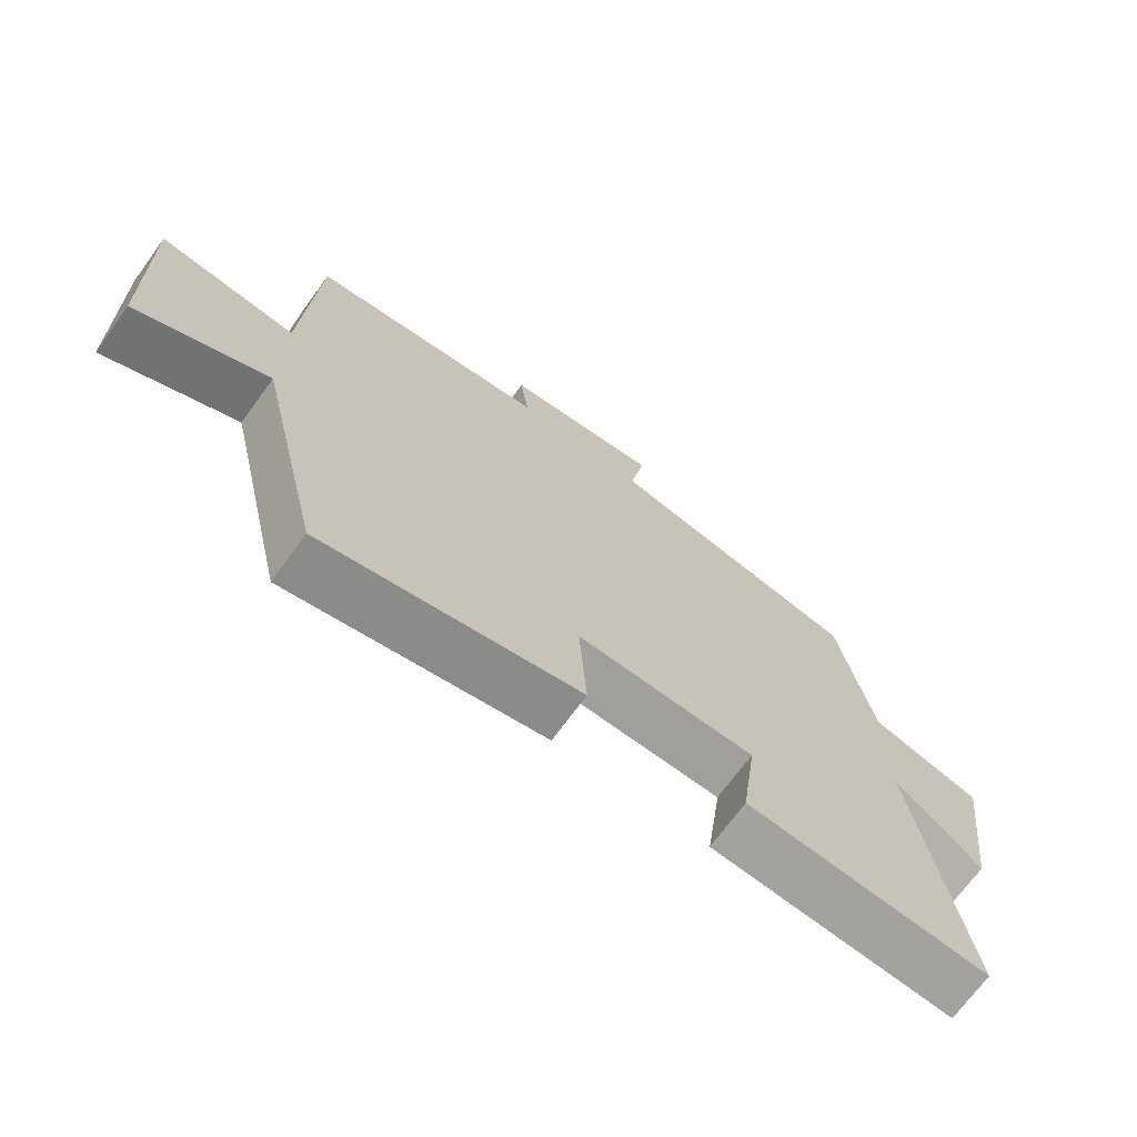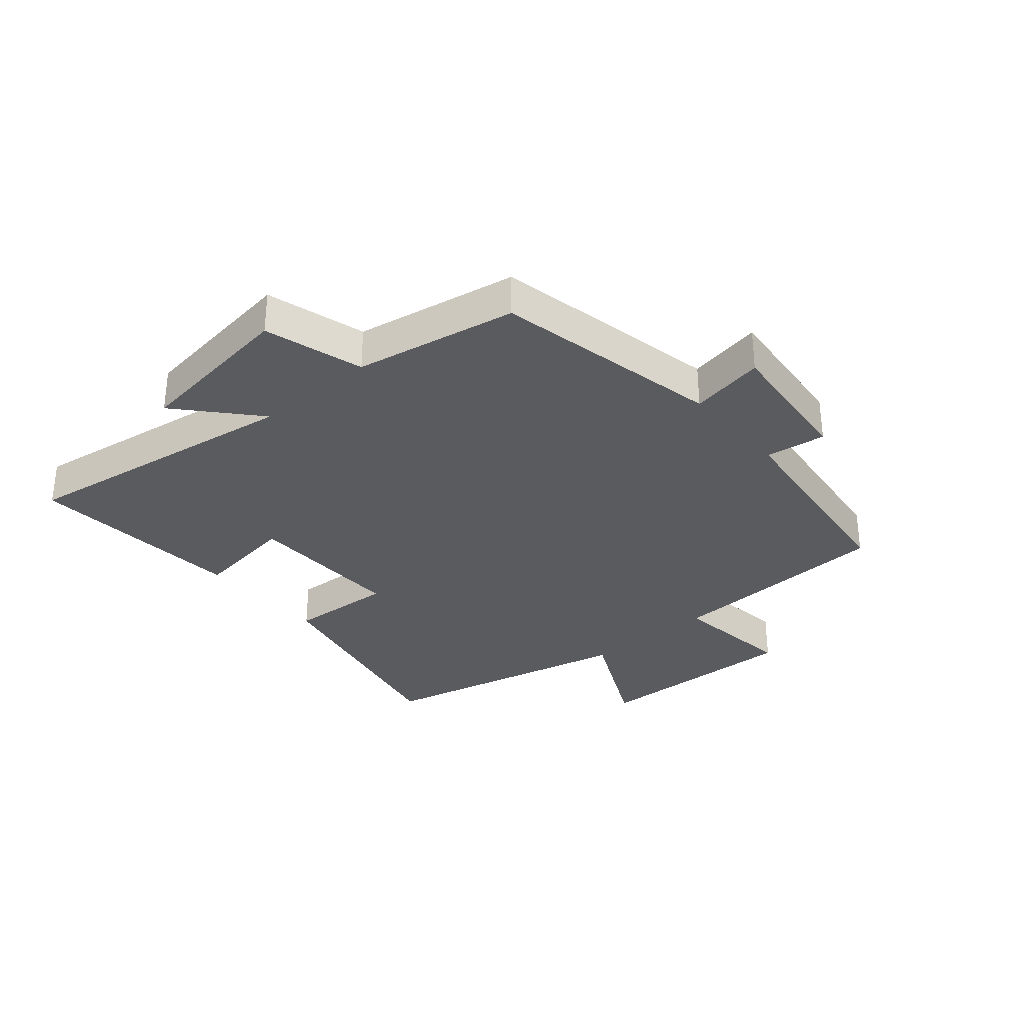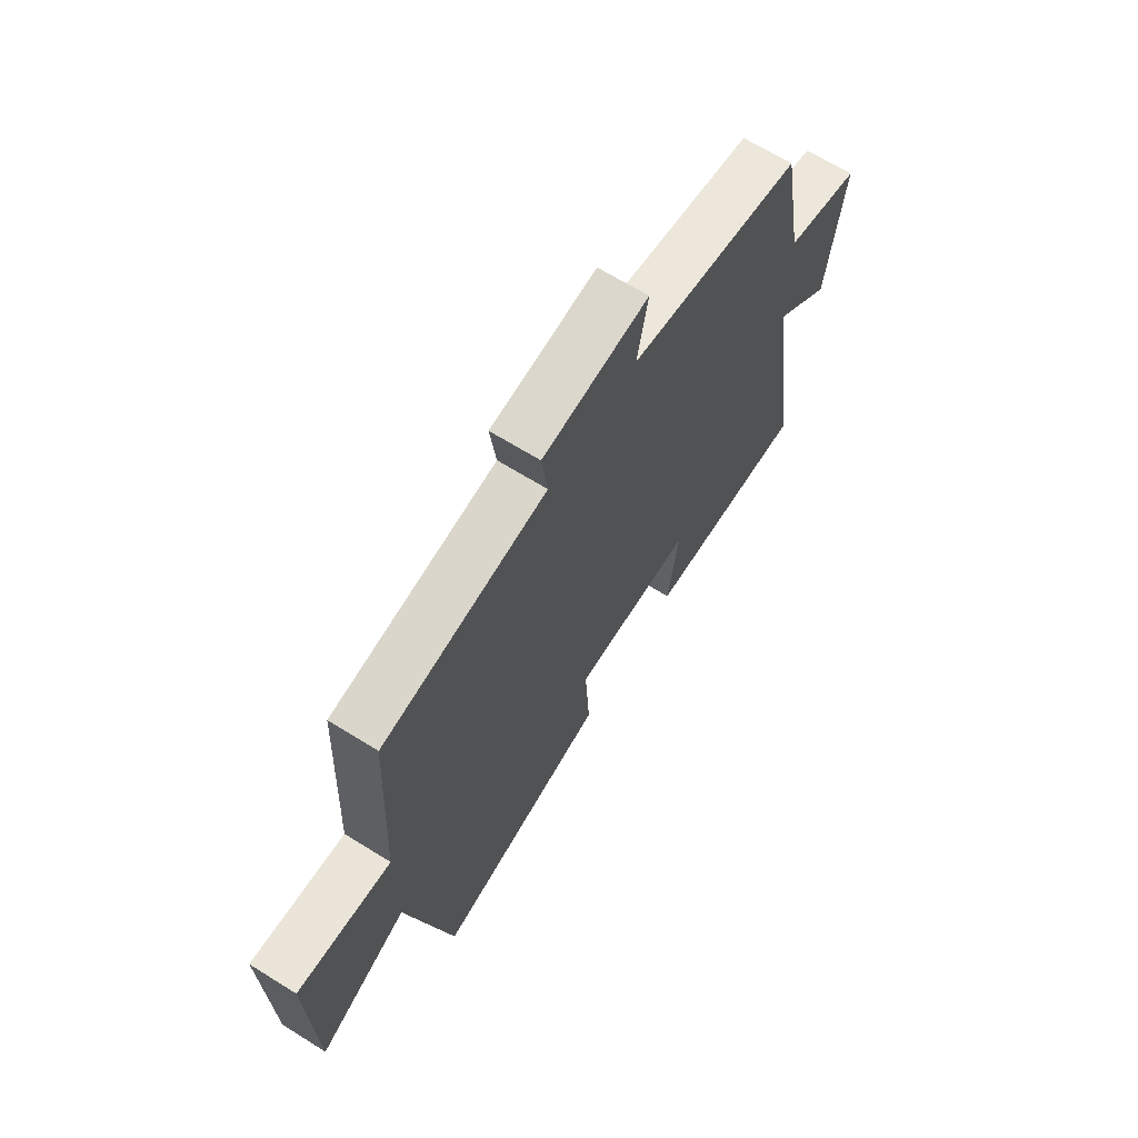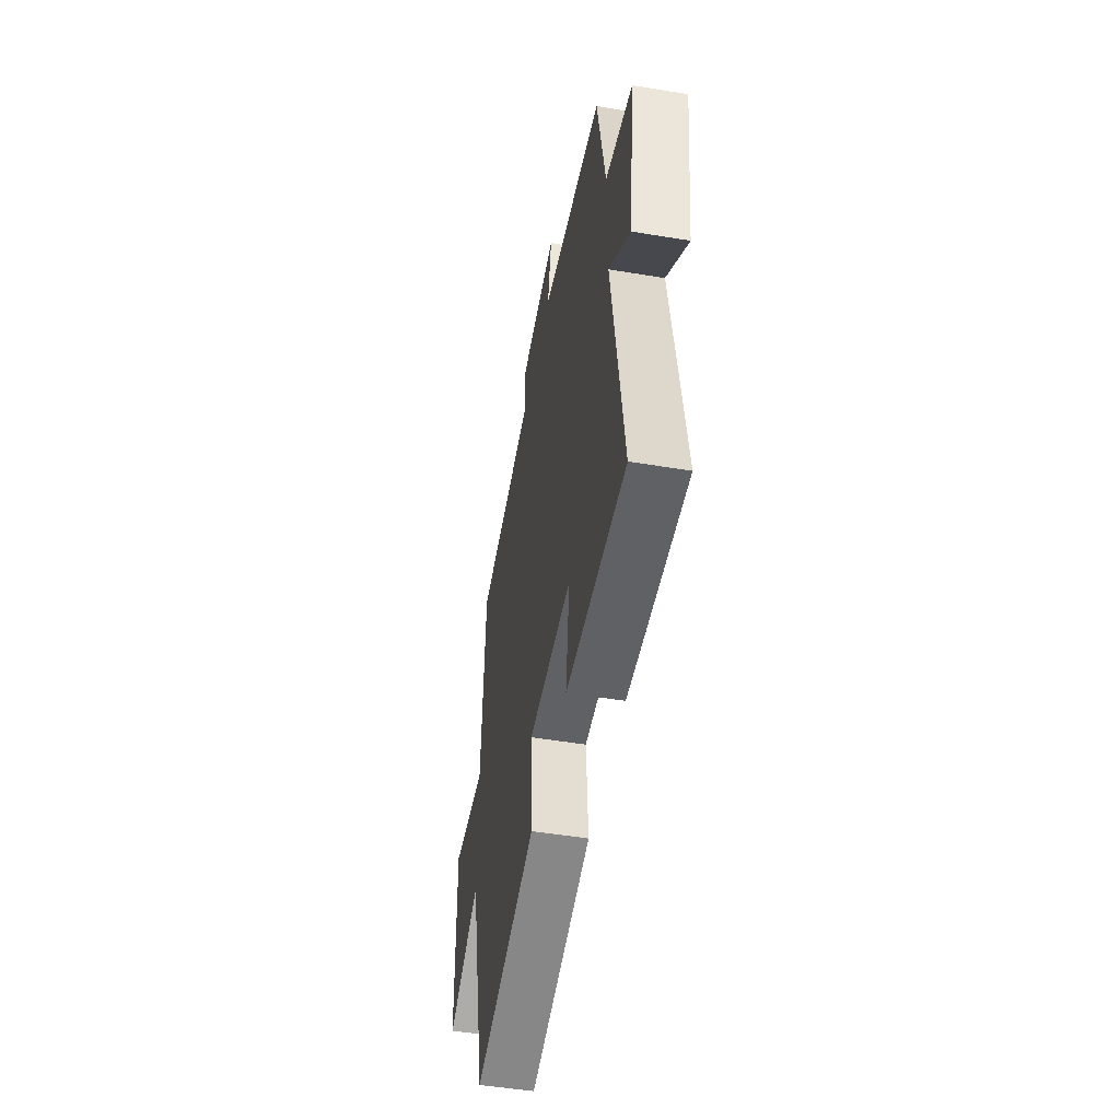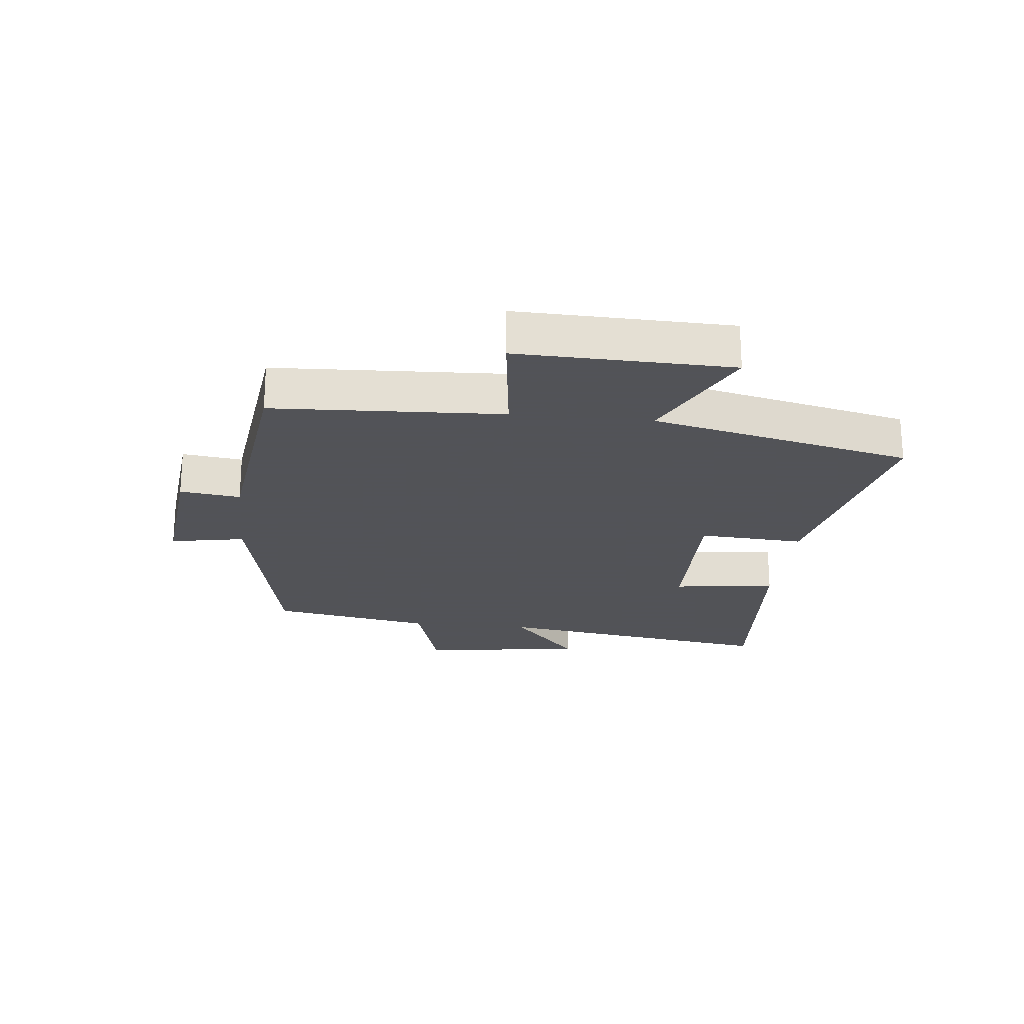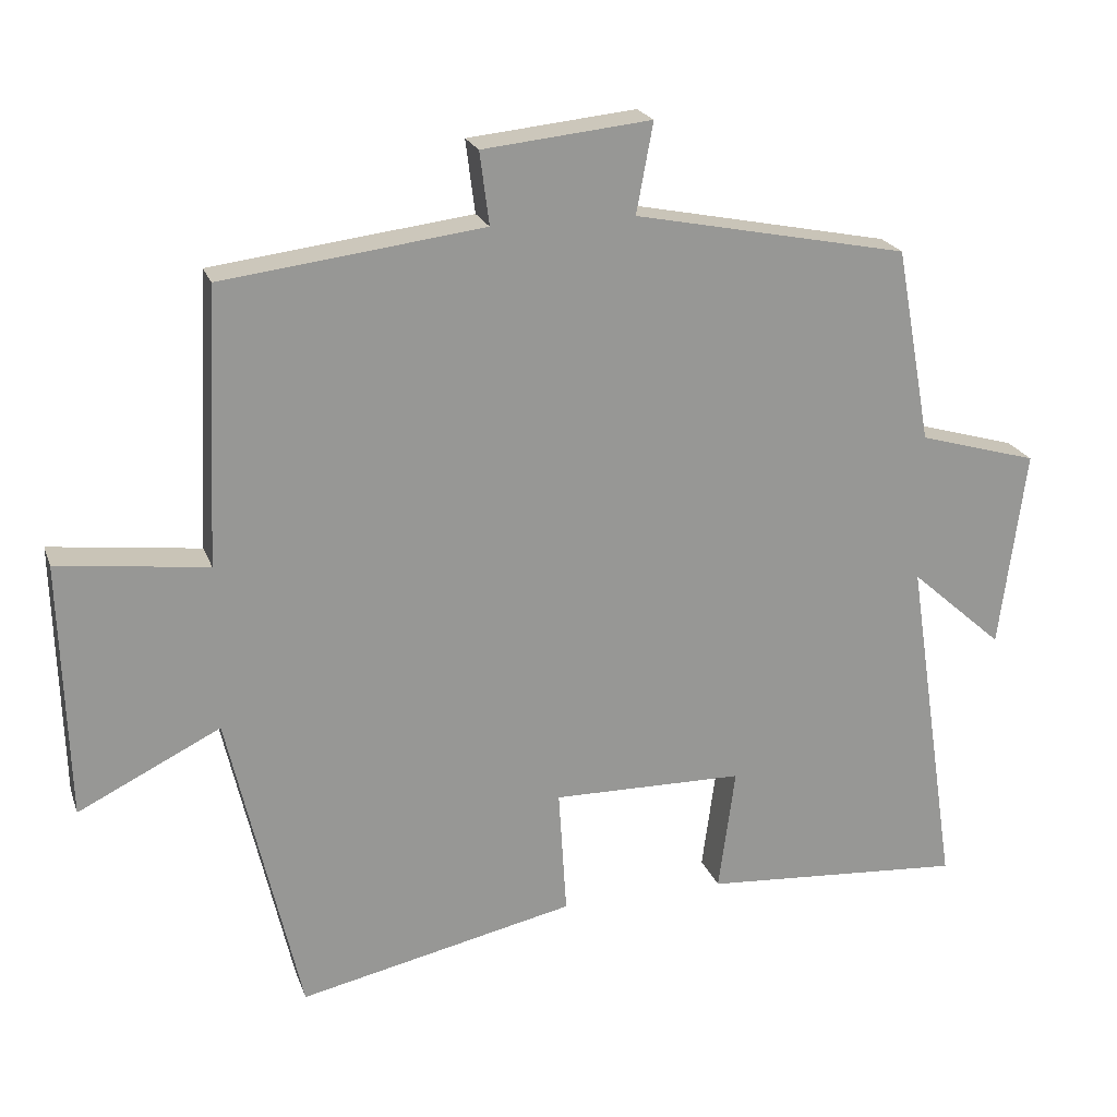
<metadata>
{"format":"obj","ext":"obj","renderer":"f3d","projection":"perspective","resolution":1024,"background":"white","views":[{"elev":-70.7,"azim":143.9,"up":"+Z"},{"elev":-32.2,"azim":-49.4,"up":"+Y"},{"elev":66.8,"azim":122.0,"up":"+Z"},{"elev":-50.3,"azim":-100.3,"up":"+Z"},{"elev":-22.5,"azim":84.0,"up":"+Y"},{"elev":21.5,"azim":163.3,"up":"+Z"}]}
</metadata>
<code>
v 0.482 0.07 0.455
v 0.5 0.07 0.076
v 0.706 0.07 0.101
v 0.696 0.07 -0.251
v 0.5 0.07 -0.154
v 0.401 0.07 -0.583
v 0.02 0.07 -0.5
v 0.031 0.07 -0.325
v -0.233 0.07 -0.329
v -0.21 0.07 -0.5
v -0.571 0.07 -0.526
v -0.5 0.07 -0.053
v -0.628 0.07 -0.166
v -0.664 0.07 0.108
v -0.5 0.07 0.155
v -0.451 0.07 0.424
v -0.073 0.07 0.5
v -0.096 0.07 0.624
v 0.136 0.07 0.6
v 0.123 0.07 0.5
v 0.482 0 0.455
v 0.5 0 0.076
v 0.706 0 0.101
v 0.696 0 -0.251
v 0.5 0 -0.154
v 0.401 0 -0.583
v 0.02 0 -0.5
v 0.031 0 -0.325
v -0.233 0 -0.329
v -0.21 0 -0.5
v -0.571 0 -0.526
v -0.5 0 -0.053
v -0.628 0 -0.166
v -0.664 0 0.108
v -0.5 0 0.155
v -0.451 0 0.424
v -0.073 0 0.5
v -0.096 0 0.624
v 0.136 0 0.6
v 0.123 0 0.5
f 17 18 19 20
f 20 1 2
f 17 20 2
f 16 17 2
f 15 16 2
f 12 13 14 15
f 12 15 2
f 9 10 11 12
f 12 2 3
f 9 12 3
f 8 9 3
f 5 6 7 8
f 5 8 3
f 3 4 5
f 40 39 38 37
f 22 21 40
f 22 40 37
f 22 37 36
f 22 36 35
f 35 34 33 32
f 22 35 32
f 32 31 30 29
f 23 22 32
f 23 32 29
f 23 29 28
f 28 27 26 25
f 23 28 25
f 25 24 23
f 1 21 22 2
f 2 22 23 3
f 3 23 24 4
f 4 24 25 5
f 5 25 26 6
f 6 26 27 7
f 7 27 28 8
f 8 28 29 9
f 9 29 30 10
f 10 30 31 11
f 11 31 32 12
f 12 32 33 13
f 13 33 34 14
f 14 34 35 15
f 15 35 36 16
f 16 36 37 17
f 17 37 38 18
f 18 38 39 19
f 19 39 40 20
f 20 40 21 1

</code>
